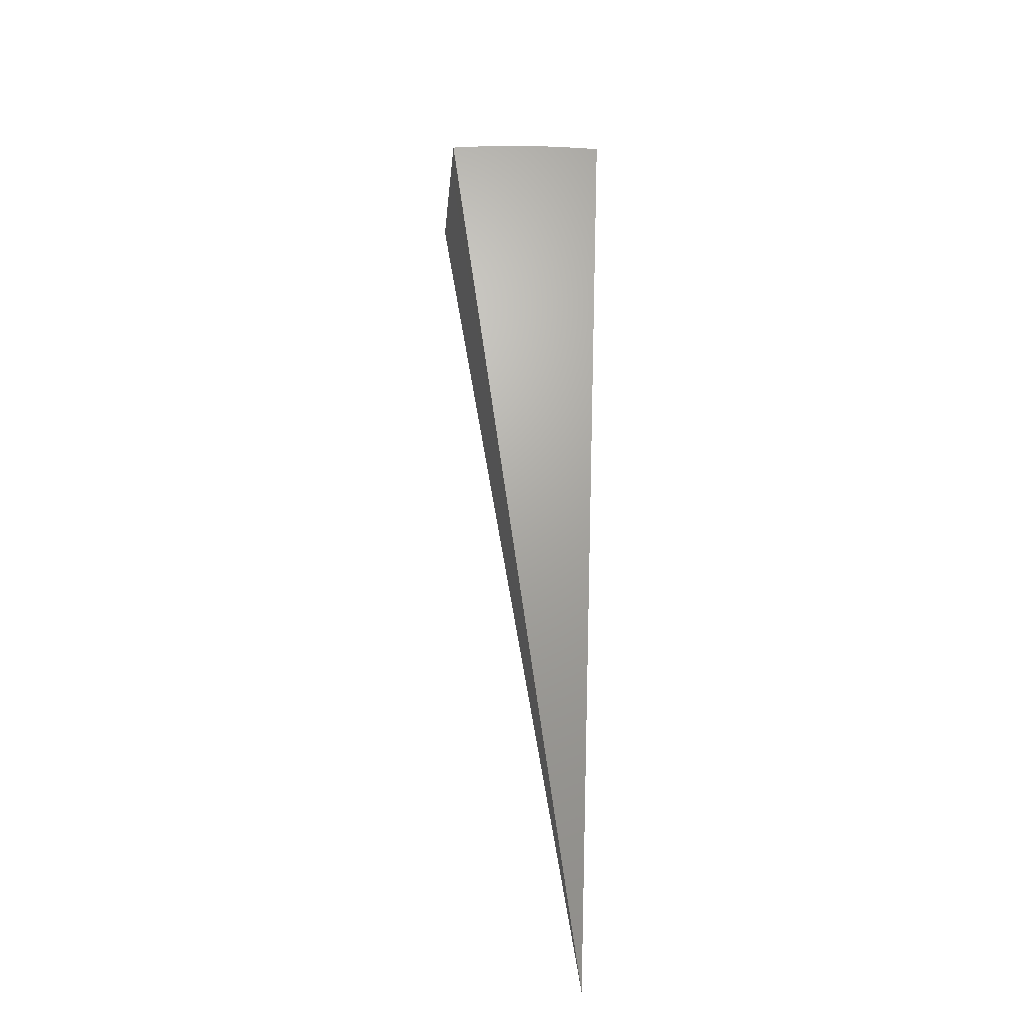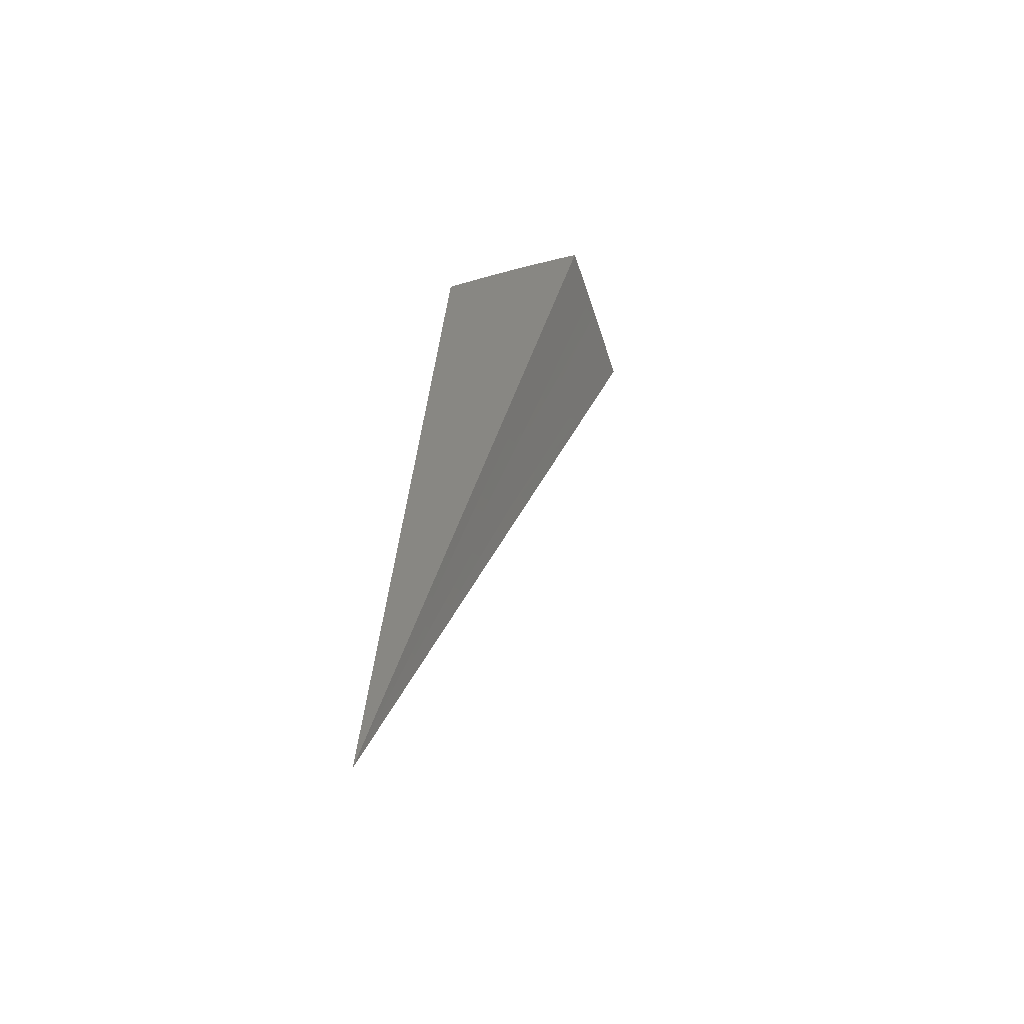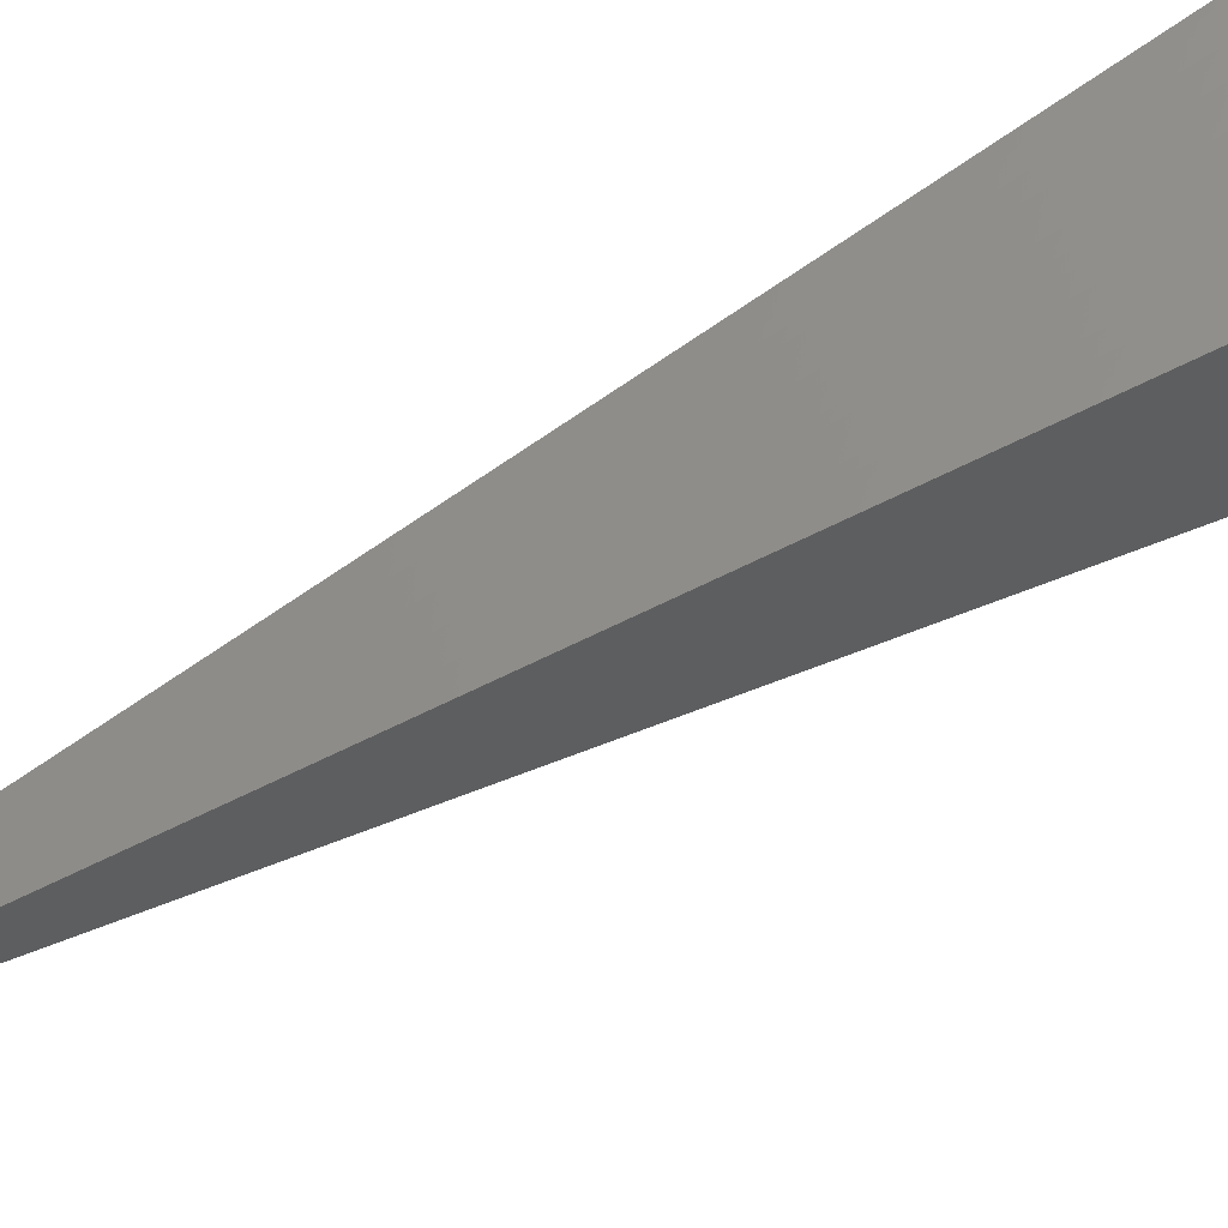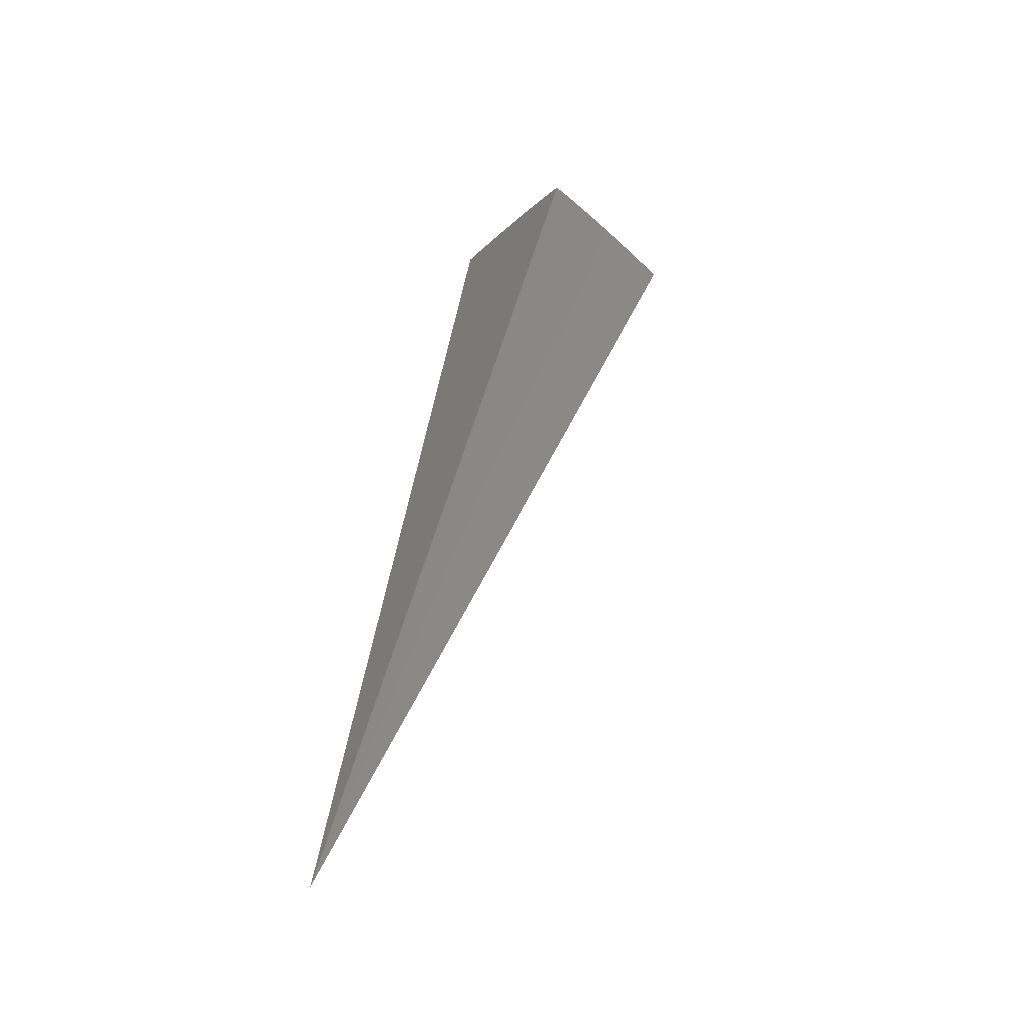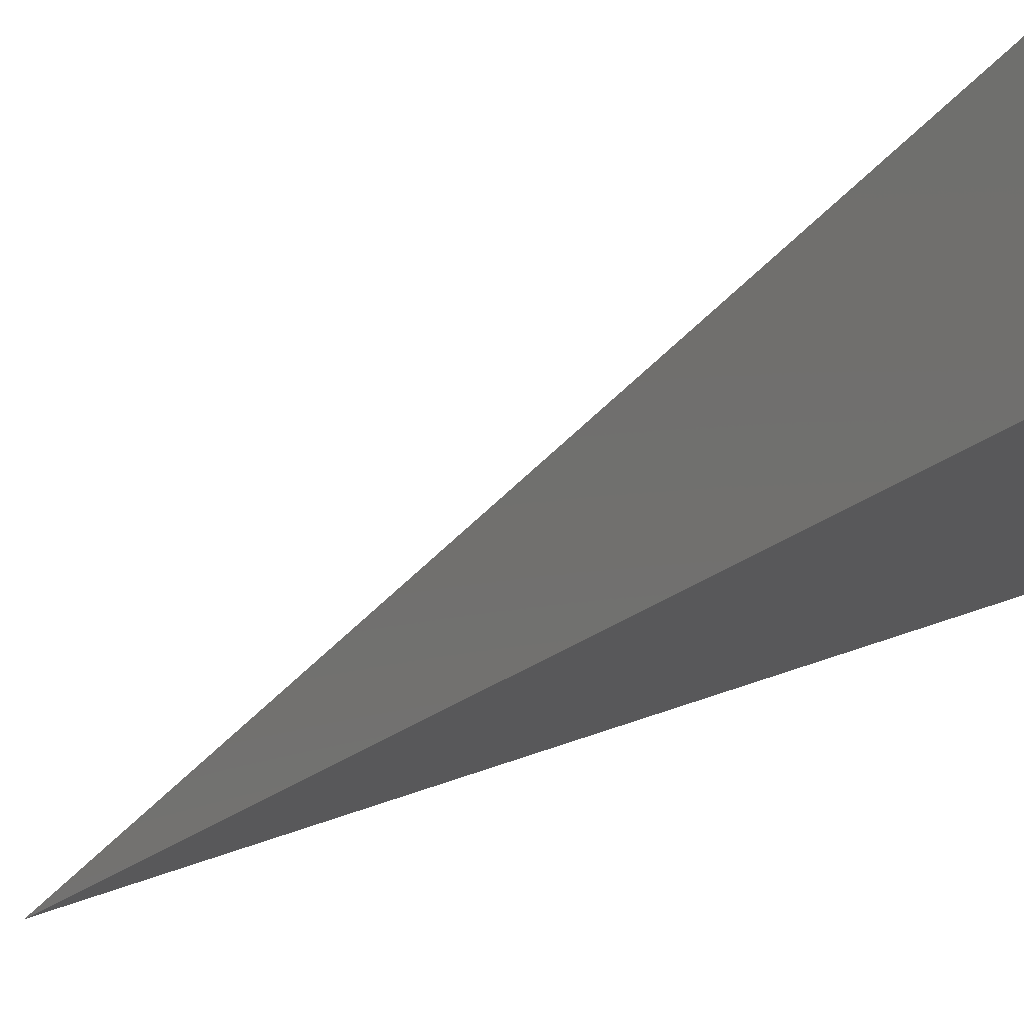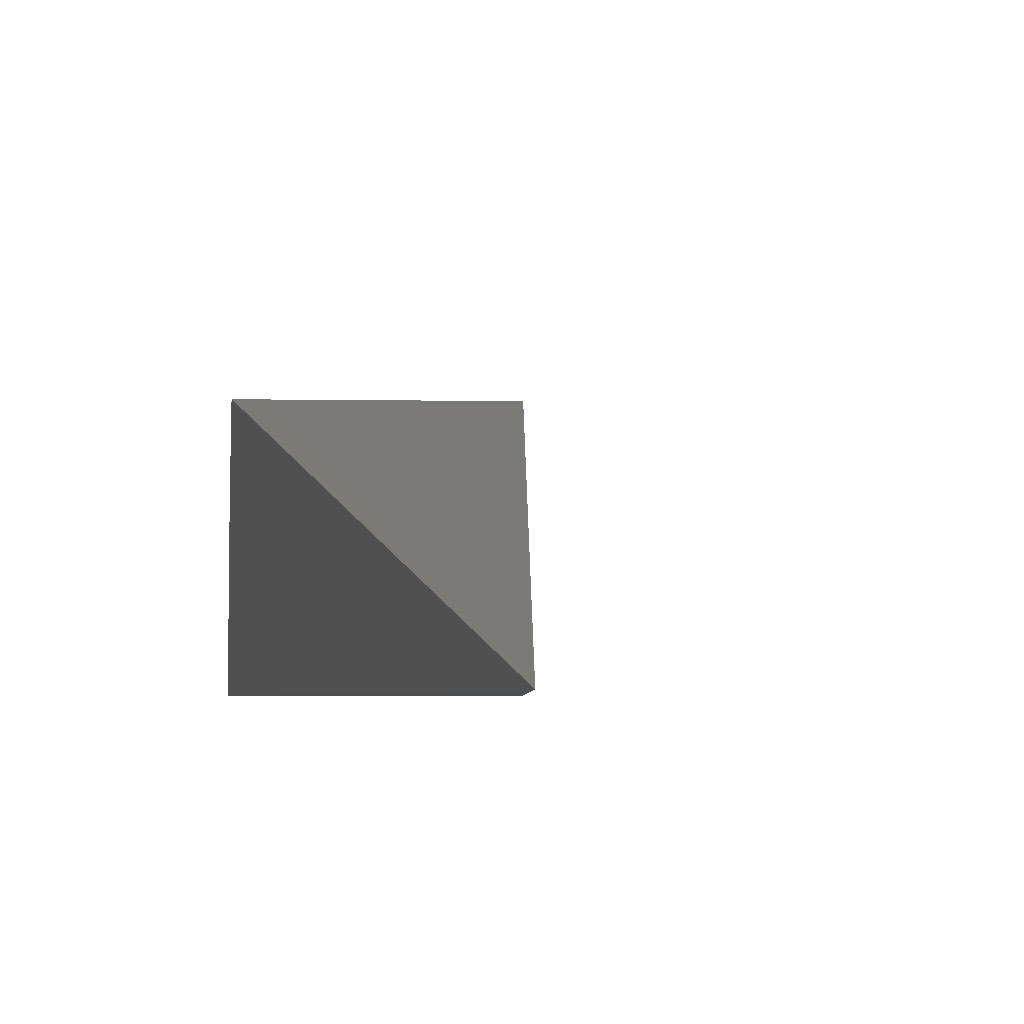
<metadata>
{"format":"stl","ext":"stl","renderer":"f3d","projection":"perspective","resolution":1024,"background":"white","views":[{"elev":-42.2,"azim":84.5,"up":"+Y"},{"elev":-49.0,"azim":-71.0,"up":"+Y"},{"elev":58.5,"azim":47.2,"up":"+Z"},{"elev":-40.1,"azim":-40.7,"up":"+Y"},{"elev":-20.0,"azim":128.5,"up":"+Z"},{"elev":-2.6,"azim":-20.1,"up":"+Z"}]}
</metadata>
<code>
# stl→obj: 86 verts, 168 faces
v 3.661 10.06 1.887
v 0 0 0
v 3.673 10.09 1.653
v 3.683 10.12 1.419
v 3.692 10.14 1.183
v 3.699 10.16 0.9474
v 3.705 10.18 0.7109
v 3.709 10.19 0.4741
v 3.711 10.2 0.237
v 3.712 10.2 2.776e-16
v 1.861 10.56 1.65
v 1.855 10.52 1.884
v 2.087 10.52 1.647
v 2.085 10.48 1.884
v 2.313 10.47 1.647
v 2.314 10.43 1.885
v 2.54 10.42 1.647
v 2.541 10.38 1.885
v 2.767 10.36 1.647
v 2.768 10.33 1.885
v 2.994 10.3 1.647
v 2.993 10.27 1.886
v 3.221 10.24 1.647
v 3.217 10.2 1.886
v 3.447 10.17 1.647
v 3.44 10.13 1.887
v 3.457 10.2 1.408
v 3.23 10.27 1.408
v 3.002 10.33 1.408
v 2.775 10.39 1.408
v 2.547 10.45 1.408
v 2.32 10.5 1.408
v 2.093 10.55 1.408
v 1.867 10.59 1.416
v 1.871 10.61 1.181
v 2.098 10.57 1.17
v 1.875 10.63 0.9454
v 2.102 10.59 0.9326
v 1.877 10.65 0.7095
v 2.105 10.61 0.697
v 1.879 10.66 0.4733
v 2.107 10.62 0.463
v 1.881 10.67 0.2367
v 2.109 10.62 0.2306
v 1.881 10.67 -5.551e-16
v 2.114 10.63 0
v 2.337 10.58 0.2306
v 2.346 10.58 0
v 2.566 10.53 0.2306
v 2.577 10.53 0
v 2.796 10.47 0.2306
v 2.806 10.47 0
v 3.025 10.41 0.2306
v 3.035 10.41 0
v 3.254 10.34 0.2306
v 3.262 10.34 0
v 3.483 10.27 0.2306
v 3.488 10.27 0
v 3.481 10.27 0.463
v 3.477 10.26 0.697
v 3.472 10.24 0.9326
v 3.465 10.22 1.17
v 2.326 10.53 1.17
v 2.553 10.47 1.17
v 2.781 10.42 1.17
v 3.01 10.36 1.17
v 3.238 10.29 1.17
v 2.33 10.55 0.9326
v 2.558 10.5 0.9326
v 2.787 10.44 0.9326
v 3.015 10.38 0.9326
v 3.244 10.31 0.9326
v 2.333 10.56 0.697
v 2.562 10.51 0.697
v 2.791 10.45 0.697
v 3.02 10.39 0.697
v 3.249 10.33 0.697
v 2.336 10.57 0.463
v 2.565 10.52 0.463
v 2.794 10.47 0.463
v 3.023 10.4 0.463
v 3.252 10.34 0.463
v 1.654 5.09 0.9437
v 1.475 5.145 0.9437
v 1.295 5.193 0.9437
v 1.113 5.235 0.9437
f 1 2 3
f 3 2 4
f 4 2 5
f 5 2 6
f 6 2 7
f 7 2 8
f 8 2 9
f 9 2 10
f 11 12 13
f 13 12 14
f 13 14 15
f 15 14 16
f 15 16 17
f 17 16 18
f 17 18 19
f 19 18 20
f 19 20 21
f 21 20 22
f 21 22 23
f 23 22 24
f 23 24 25
f 25 24 26
f 25 26 3
f 3 26 1
f 3 4 25
f 25 4 27
f 25 27 23
f 23 27 28
f 23 28 21
f 21 28 29
f 21 29 19
f 19 29 30
f 19 30 17
f 17 30 31
f 17 31 15
f 15 31 32
f 15 32 13
f 13 32 33
f 13 33 34
f 34 33 35
f 35 33 36
f 35 36 37
f 37 36 38
f 37 38 39
f 39 38 40
f 39 40 41
f 41 40 42
f 41 42 43
f 43 42 44
f 43 44 45
f 45 44 46
f 46 44 47
f 46 47 48
f 48 47 49
f 48 49 50
f 50 49 51
f 50 51 52
f 52 51 53
f 52 53 54
f 54 53 55
f 54 55 56
f 56 55 57
f 56 57 58
f 58 57 10
f 10 57 9
f 9 57 59
f 9 59 8
f 8 59 60
f 8 60 7
f 7 60 61
f 7 61 6
f 6 61 62
f 6 62 5
f 5 62 27
f 5 27 4
f 34 11 13
f 36 33 63
f 63 33 32
f 63 32 64
f 64 32 31
f 64 31 65
f 65 31 30
f 65 30 66
f 66 30 29
f 66 29 67
f 67 29 28
f 67 28 62
f 62 28 27
f 38 36 68
f 68 36 63
f 68 63 69
f 69 63 64
f 69 64 70
f 70 64 65
f 70 65 71
f 71 65 66
f 71 66 72
f 72 66 67
f 72 67 61
f 61 67 62
f 40 38 73
f 73 38 68
f 73 68 74
f 74 68 69
f 74 69 75
f 75 69 70
f 75 70 76
f 76 70 71
f 76 71 77
f 77 71 72
f 77 72 60
f 60 72 61
f 47 44 42
f 42 40 78
f 78 40 73
f 78 73 79
f 79 73 74
f 79 74 80
f 80 74 75
f 80 75 81
f 81 75 76
f 81 76 82
f 82 76 77
f 82 77 59
f 59 77 60
f 49 47 78
f 78 47 42
f 49 78 79
f 51 49 79
f 51 79 80
f 53 51 80
f 53 80 81
f 55 53 81
f 55 81 82
f 57 55 82
f 57 82 59
f 12 11 2
f 2 11 34
f 2 34 35
f 35 37 2
f 2 37 39
f 2 39 41
f 41 43 2
f 2 43 45
f 2 1 83
f 83 1 26
f 83 26 24
f 83 24 84
f 84 24 22
f 84 22 20
f 84 20 85
f 85 20 18
f 85 18 16
f 85 16 86
f 86 16 14
f 86 14 12
f 12 2 86
f 86 2 85
f 85 2 84
f 84 2 83
f 45 46 2
f 2 46 48
f 2 48 50
f 50 52 2
f 2 52 54
f 2 54 56
f 56 58 2
f 2 58 10

</code>
